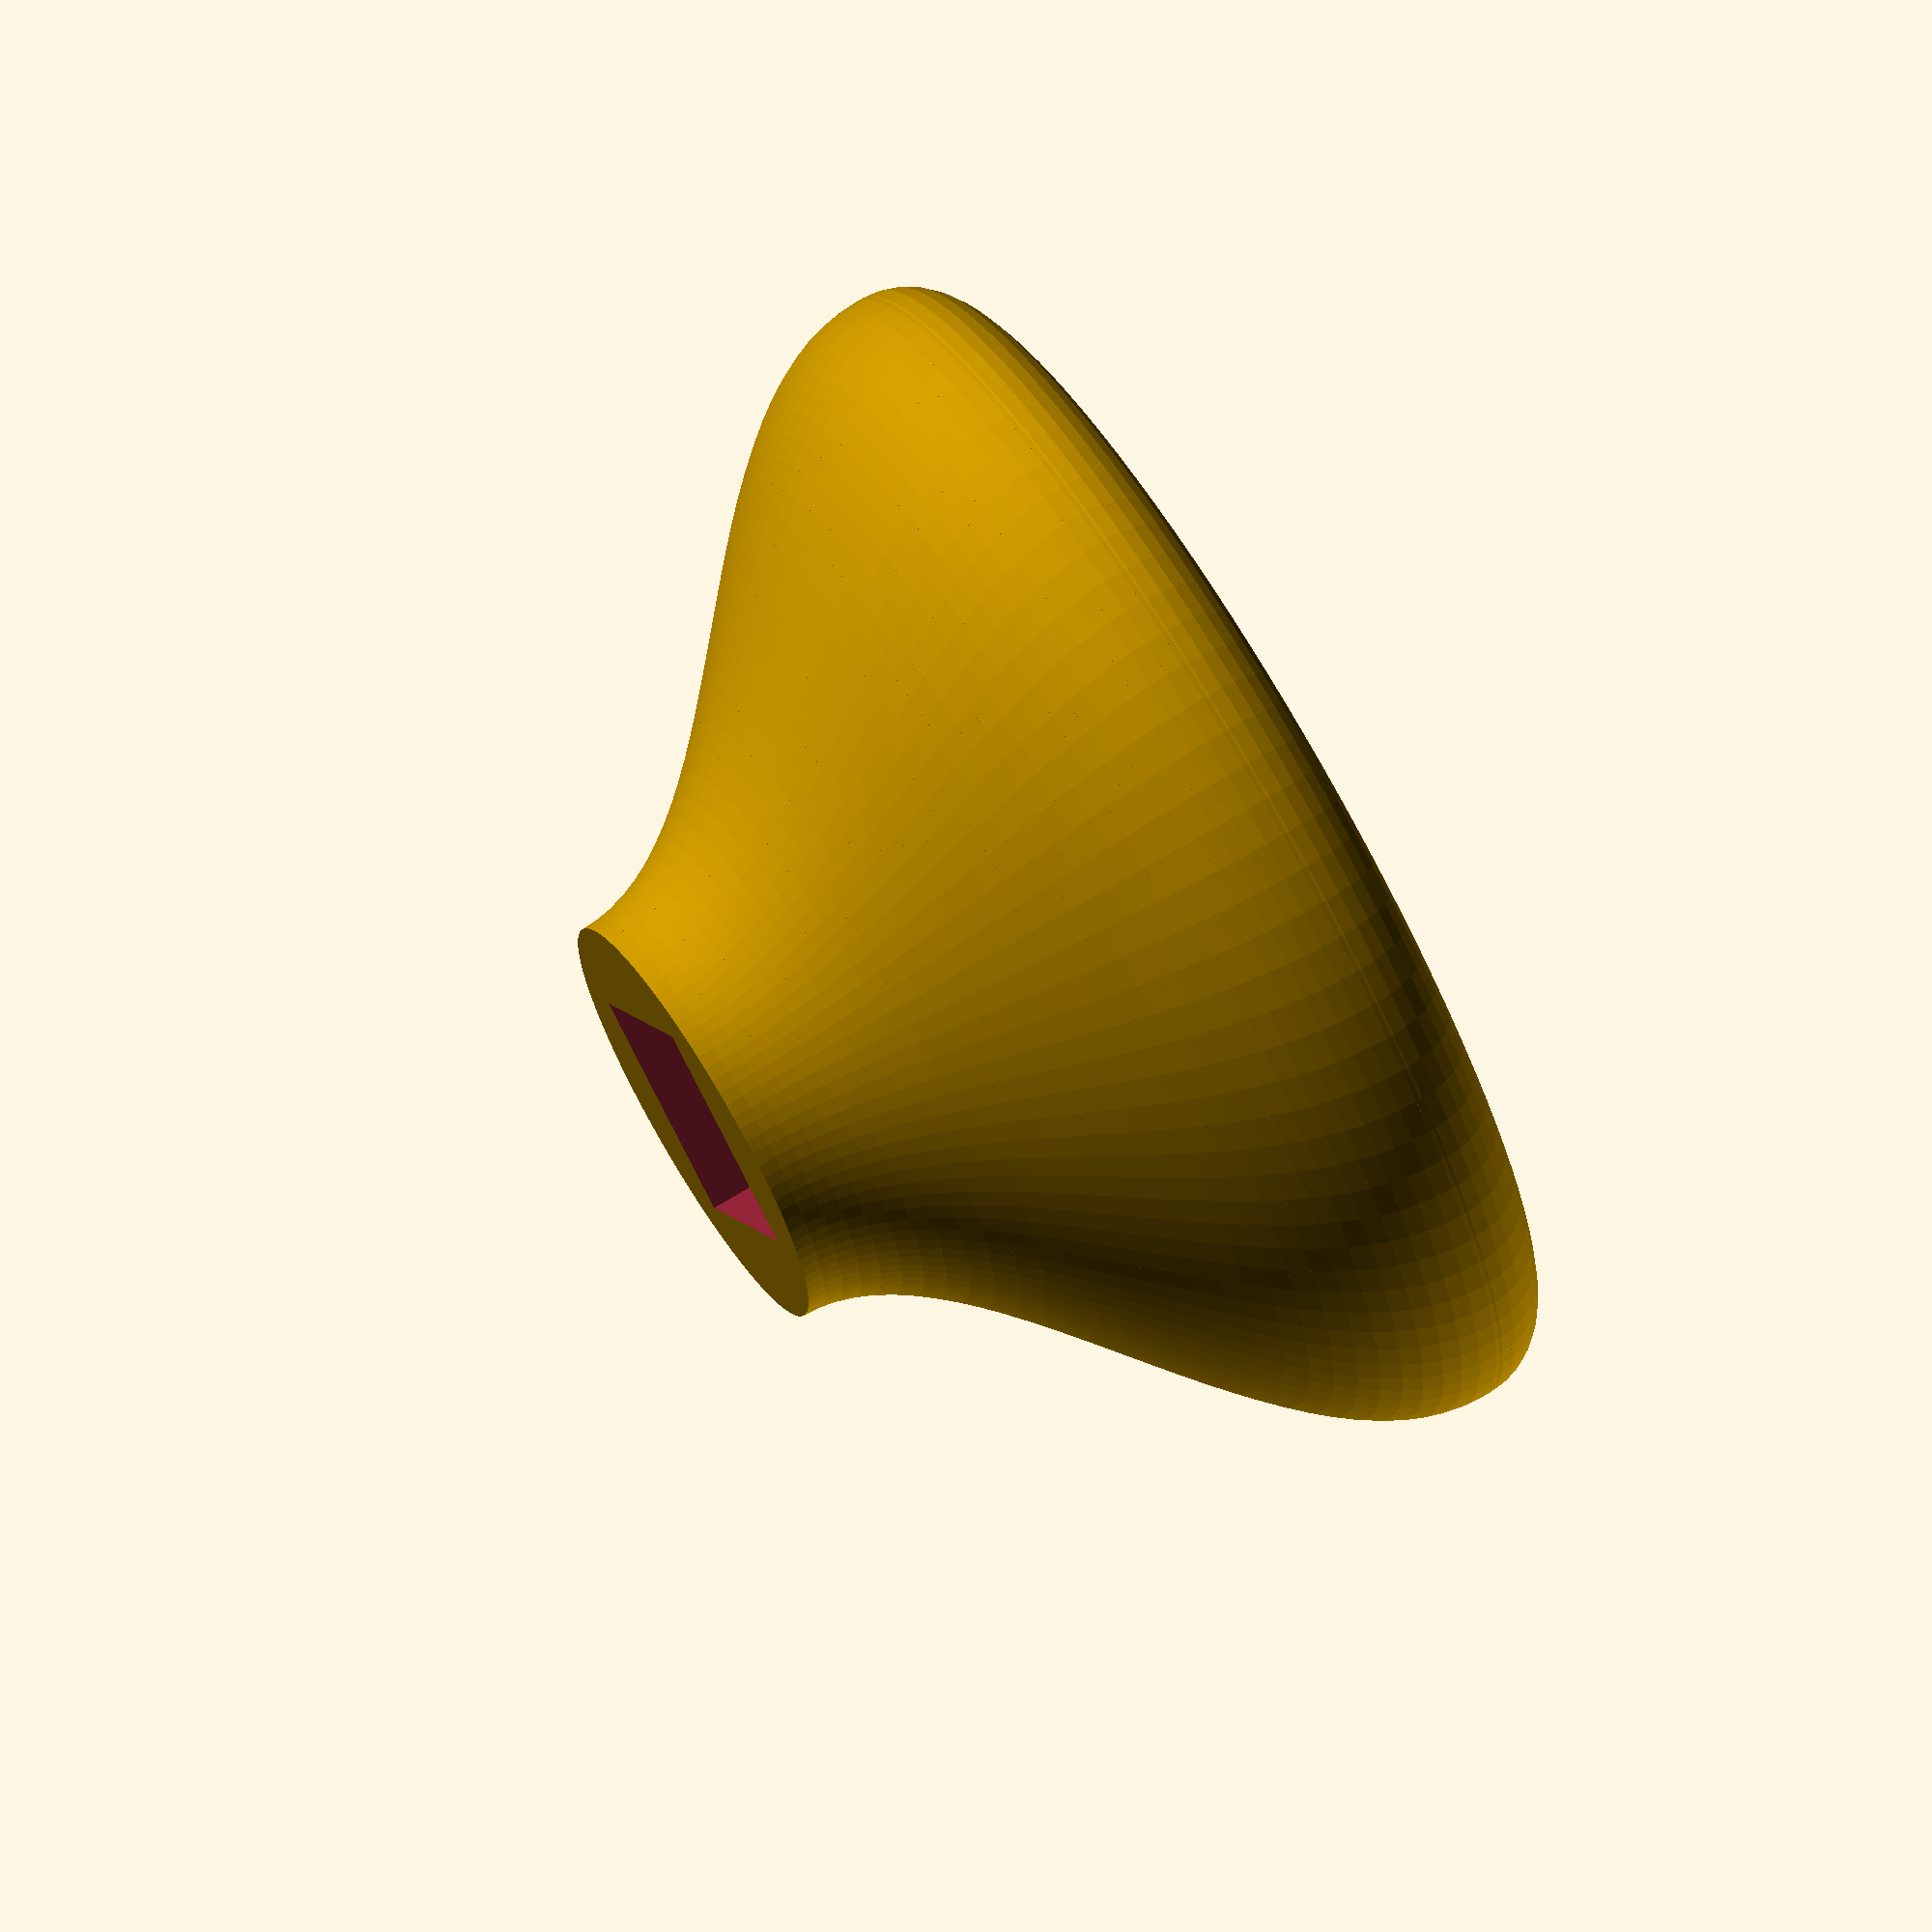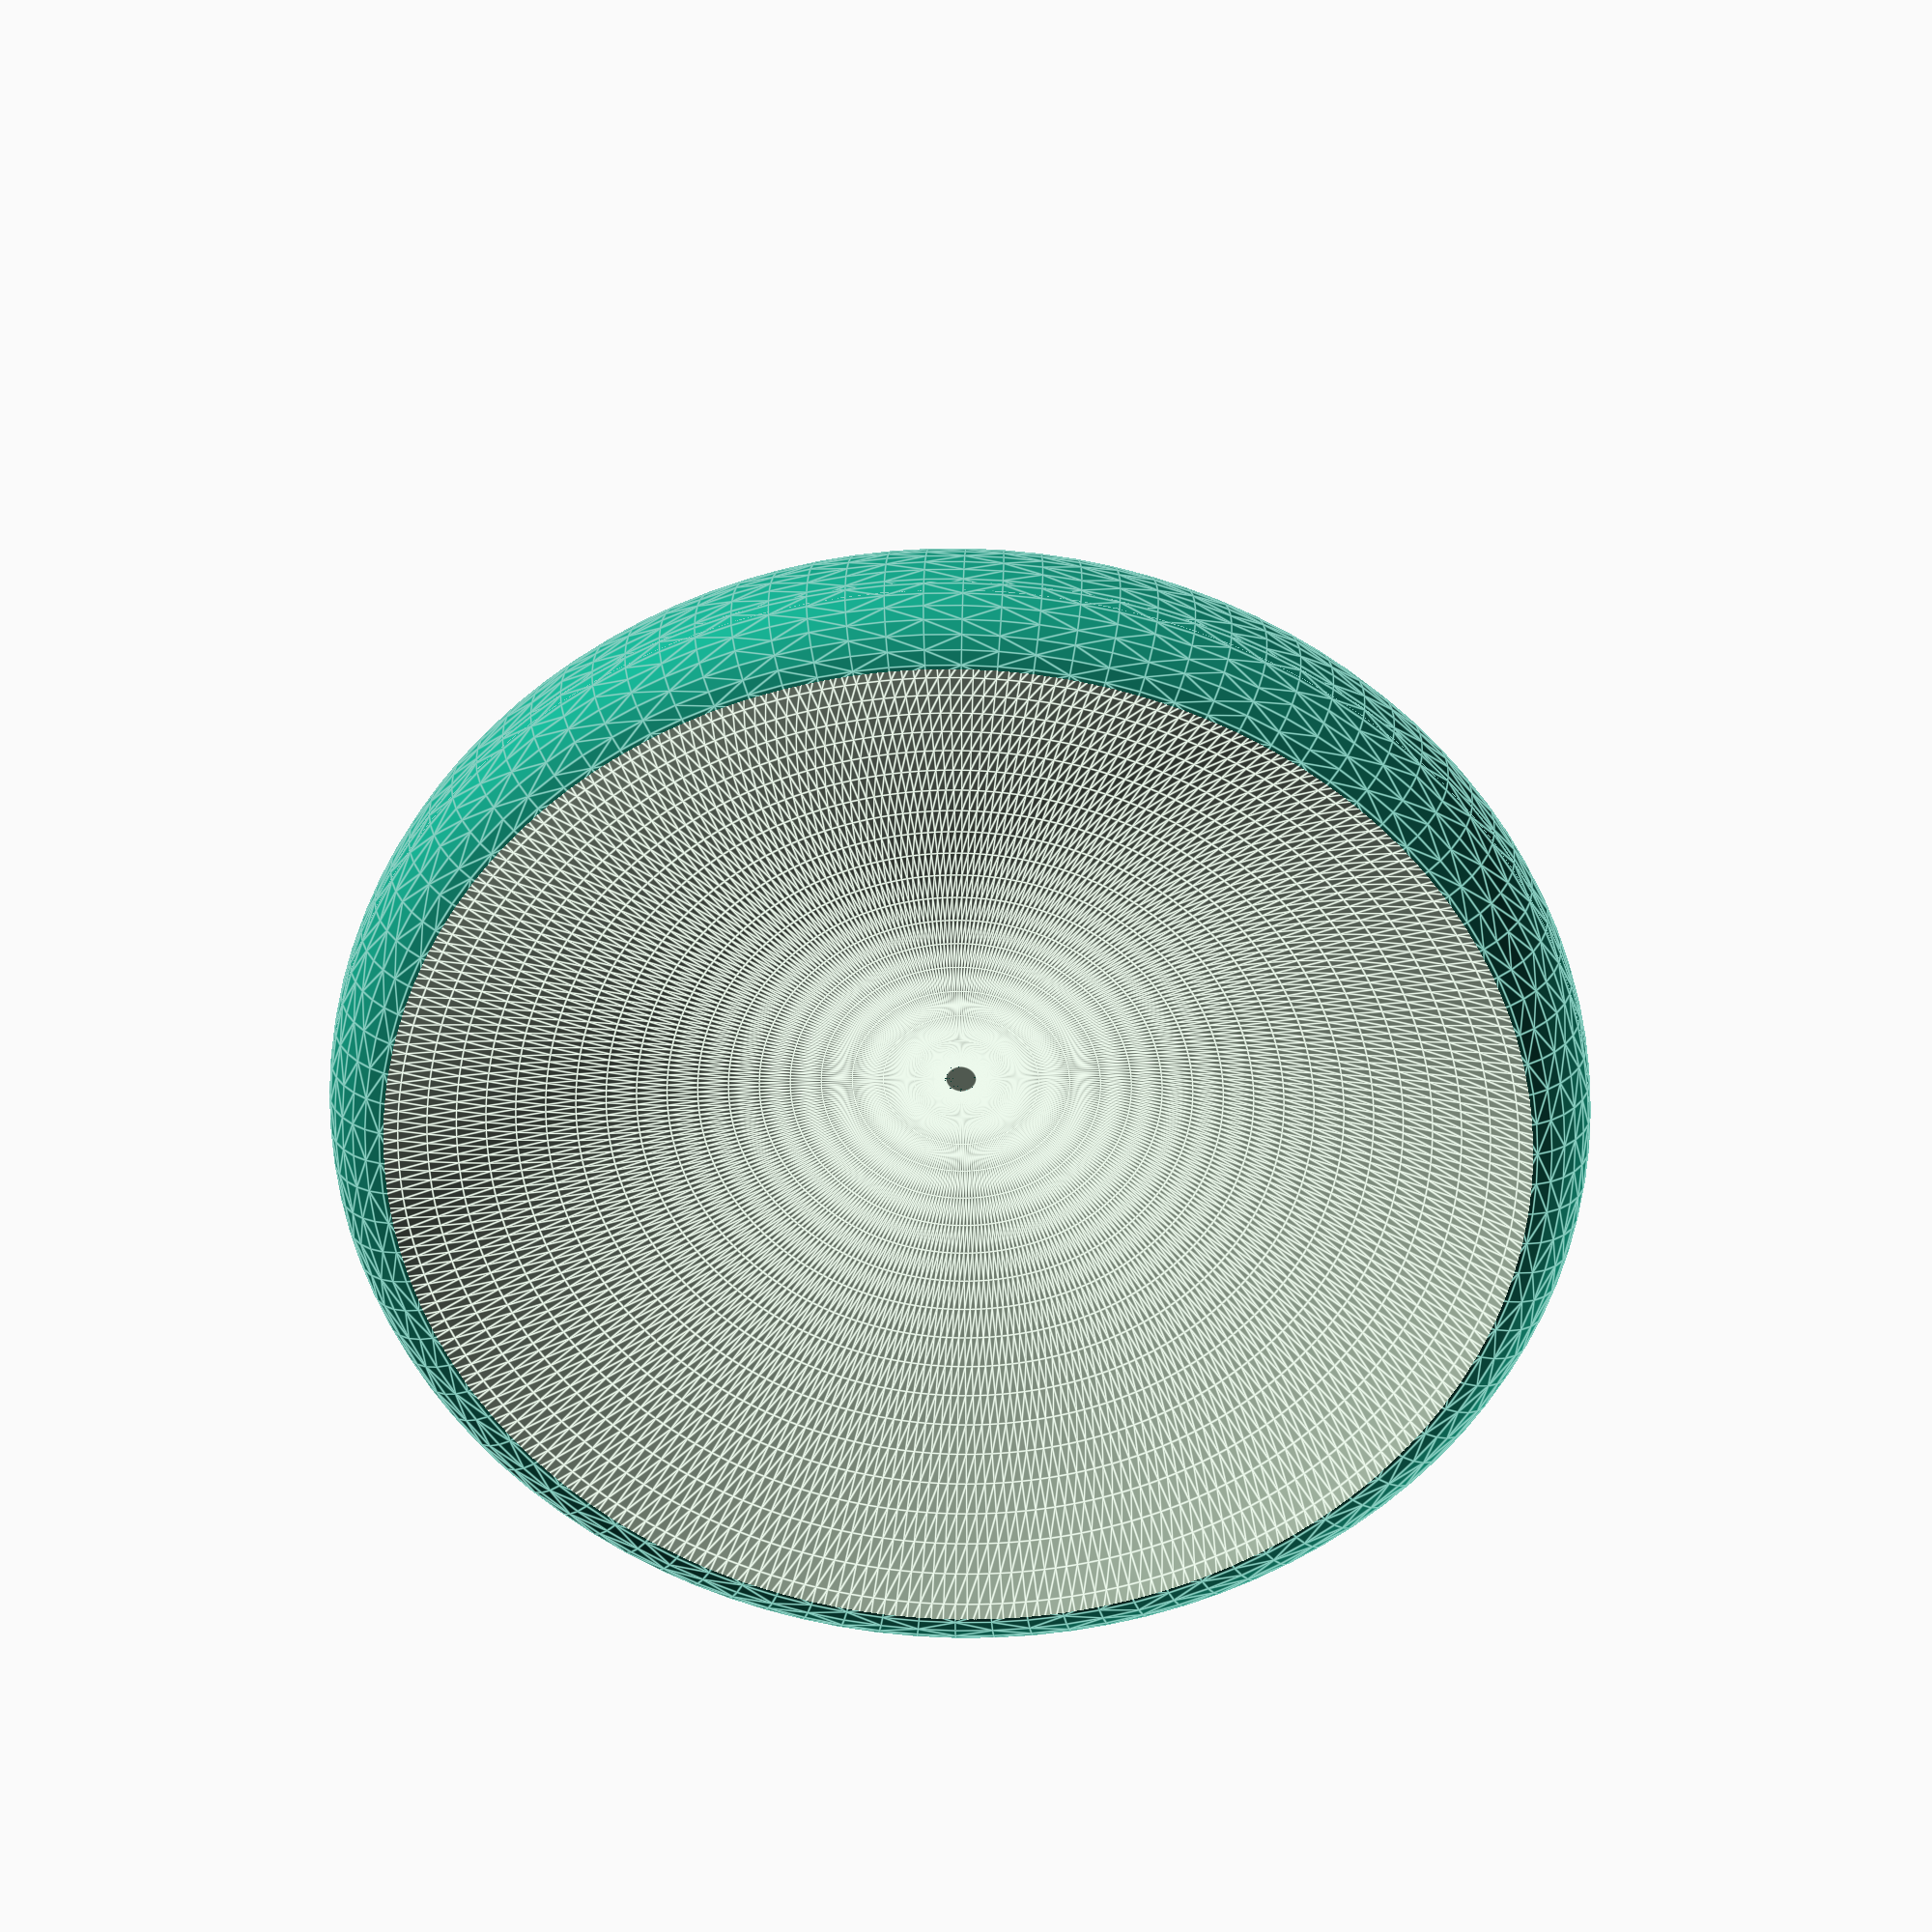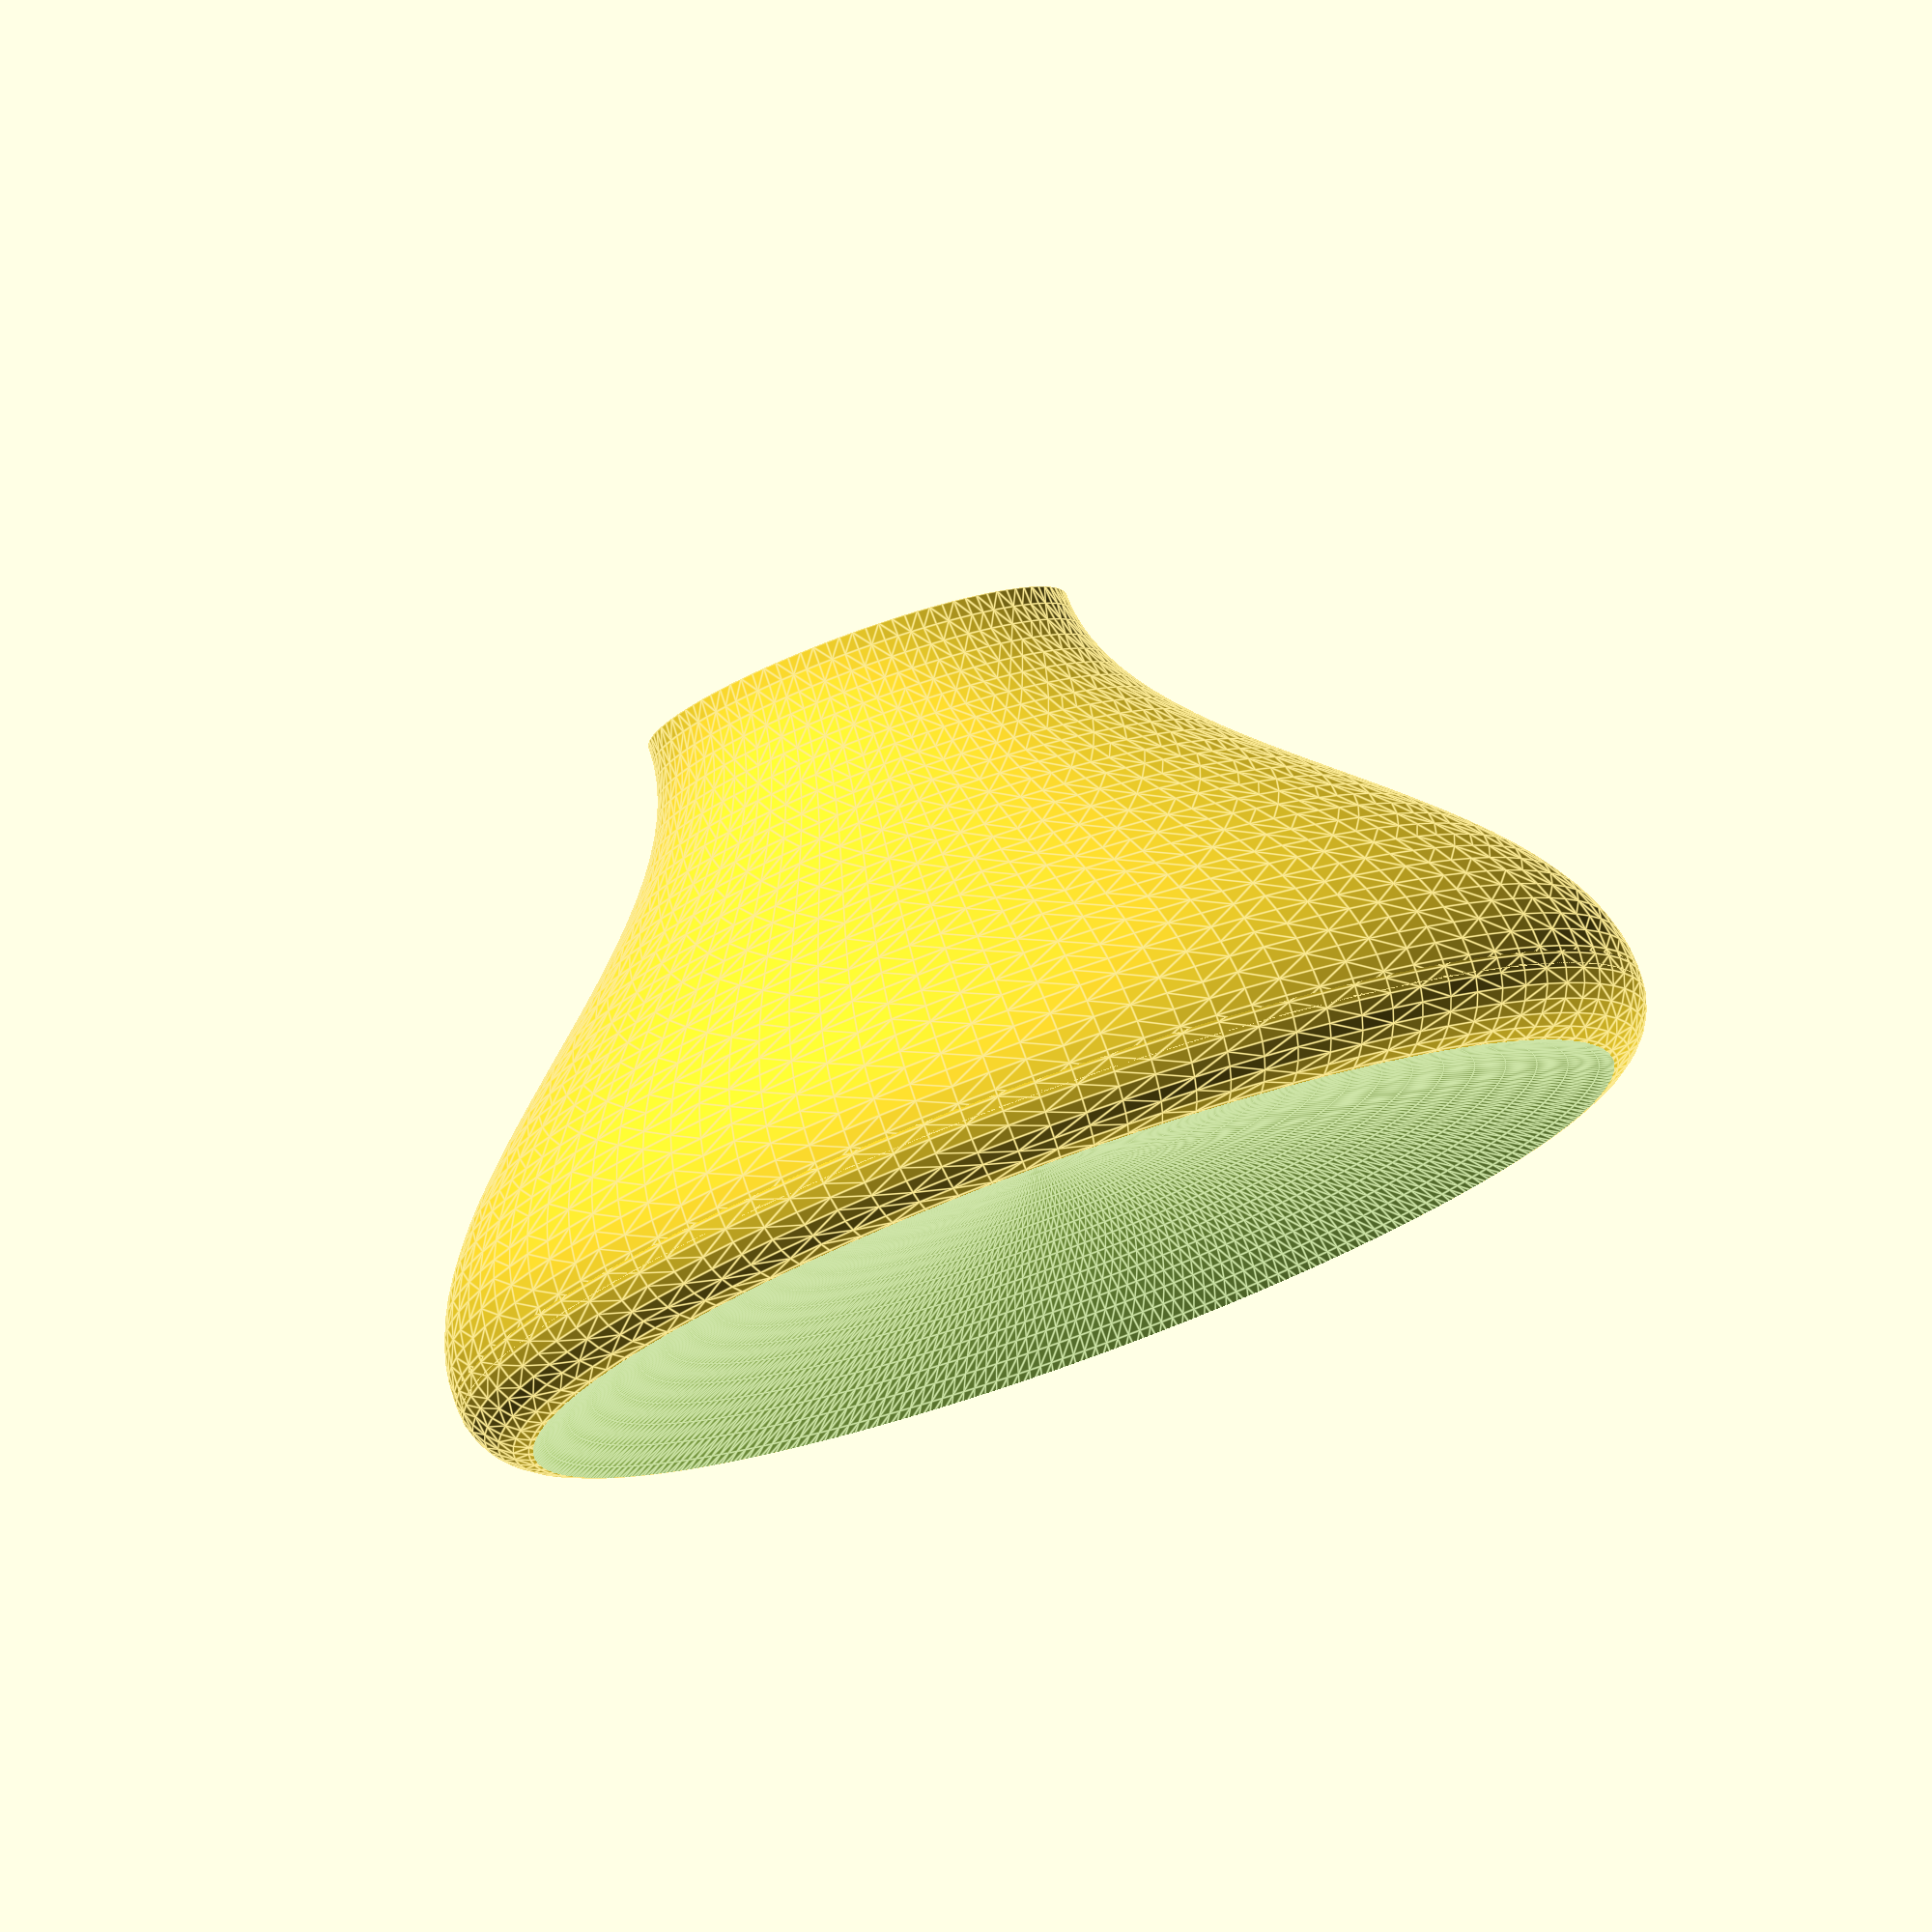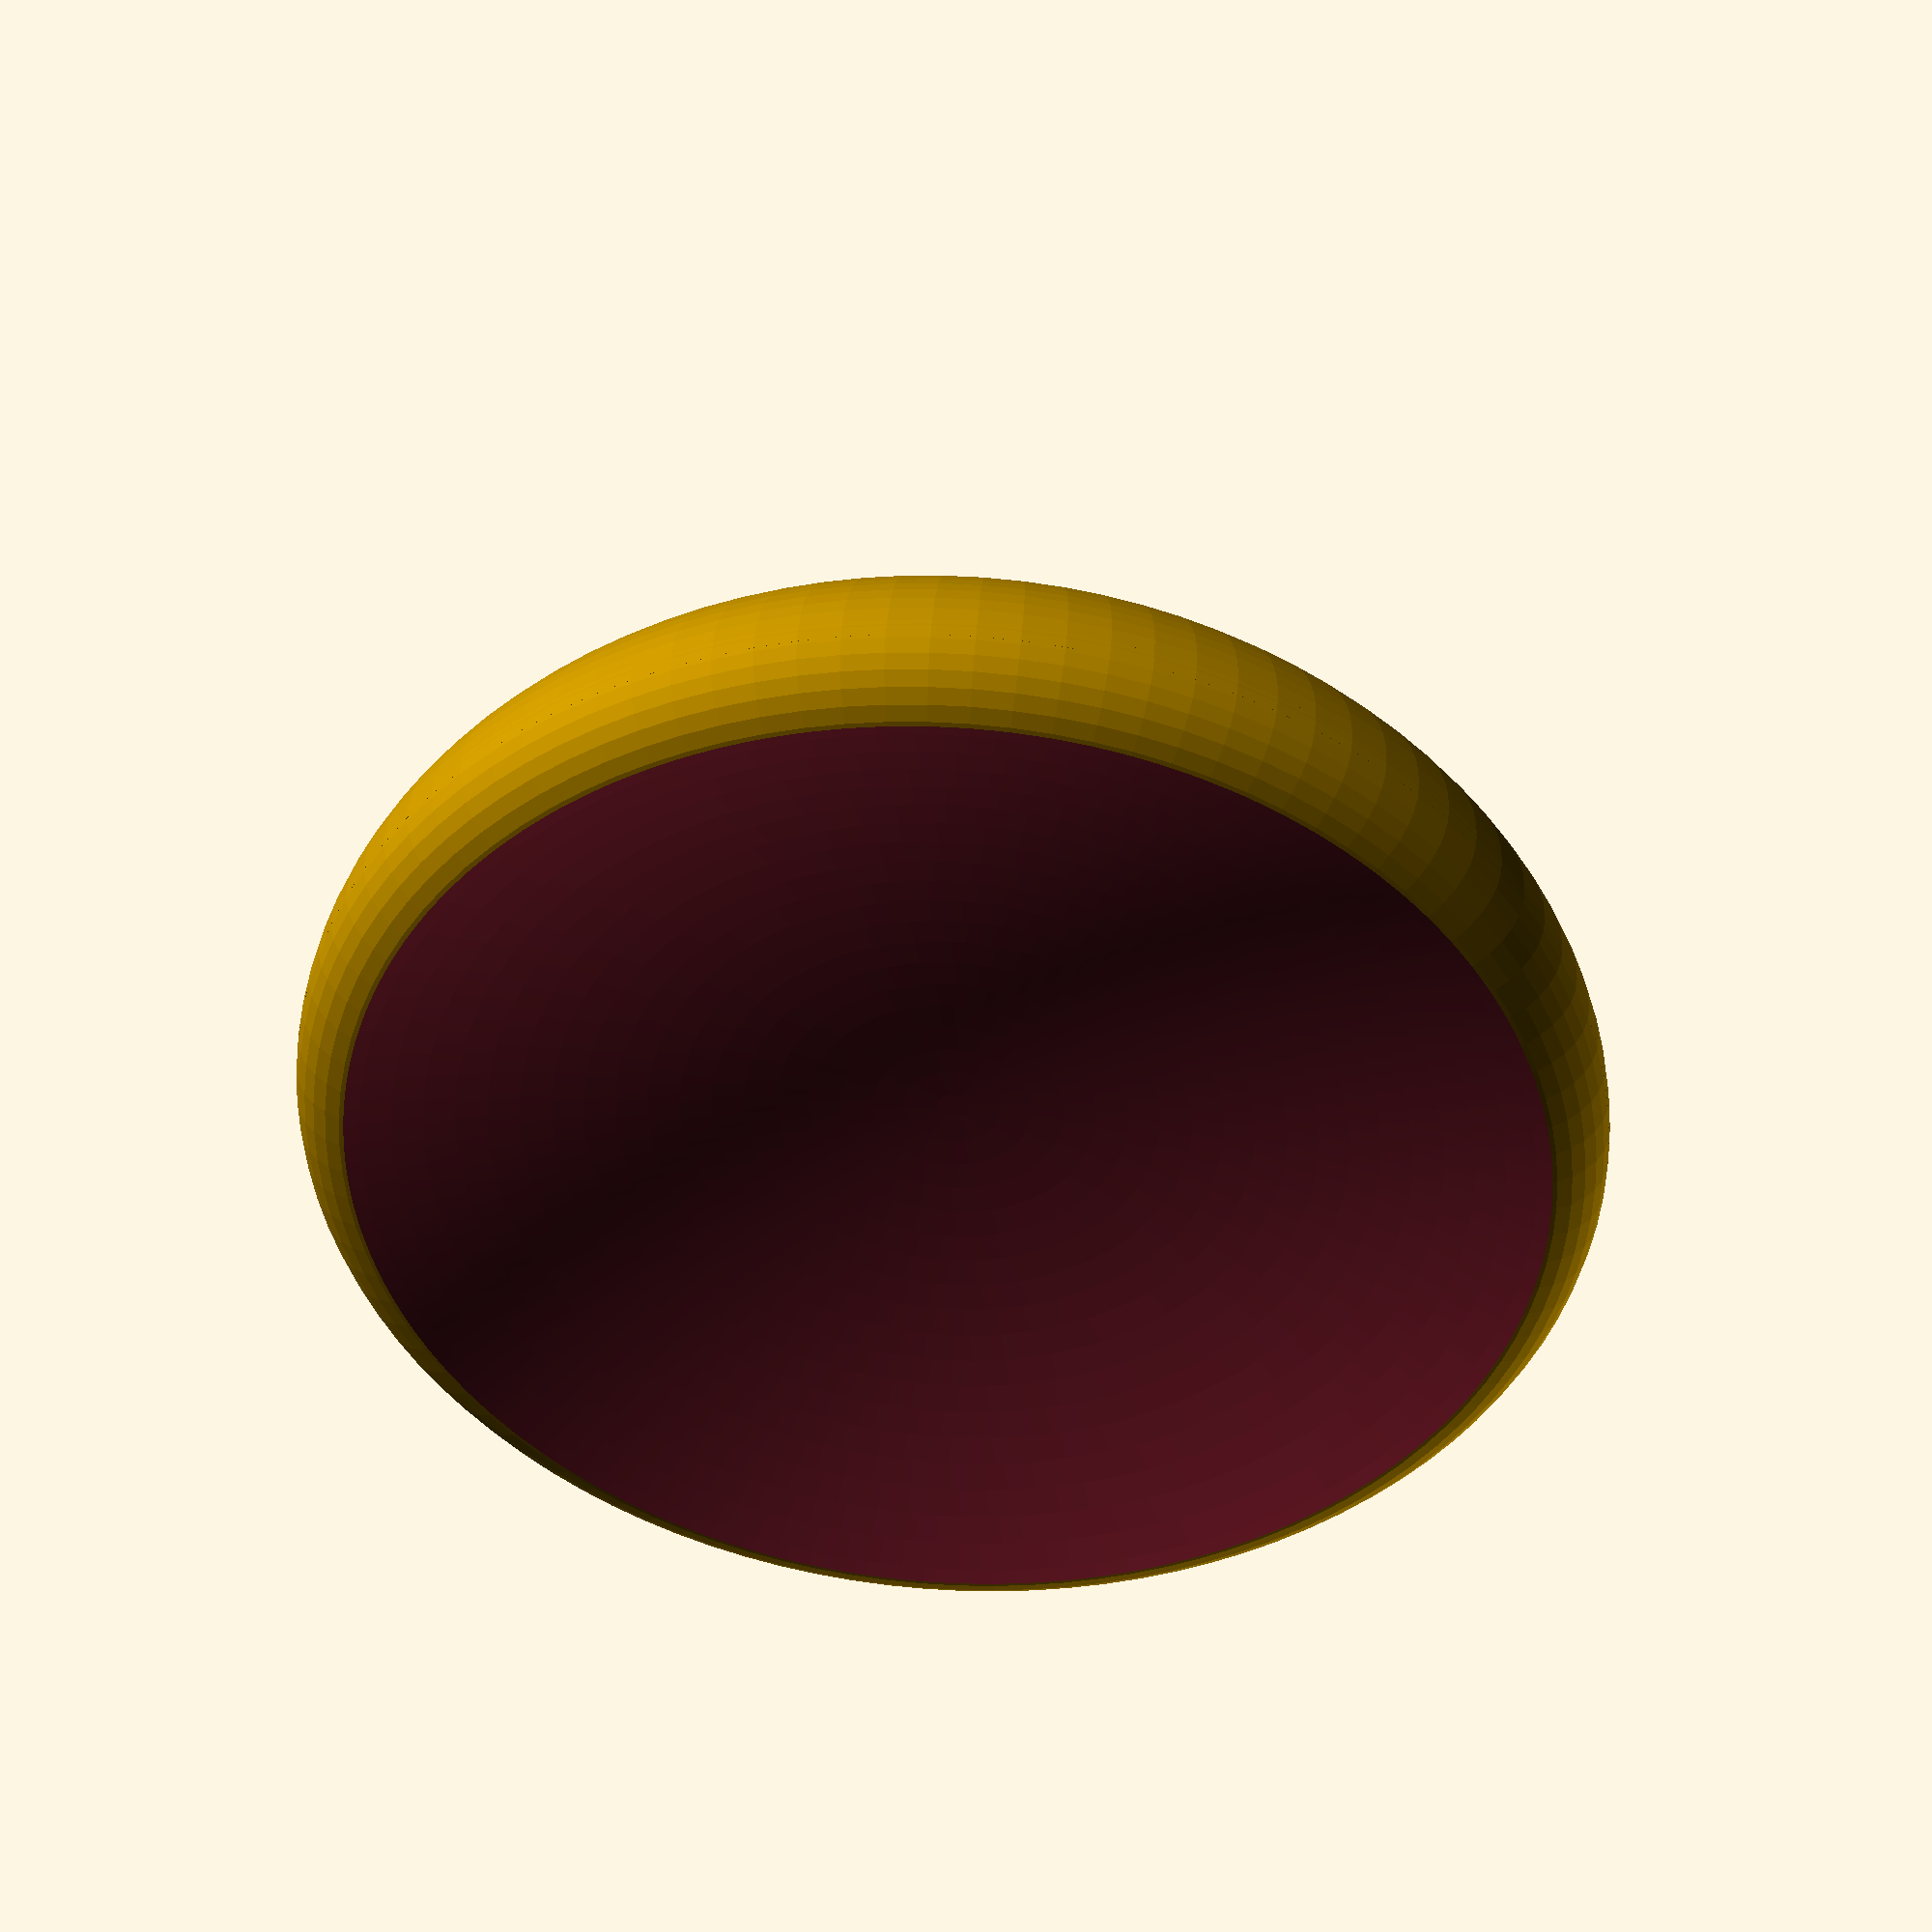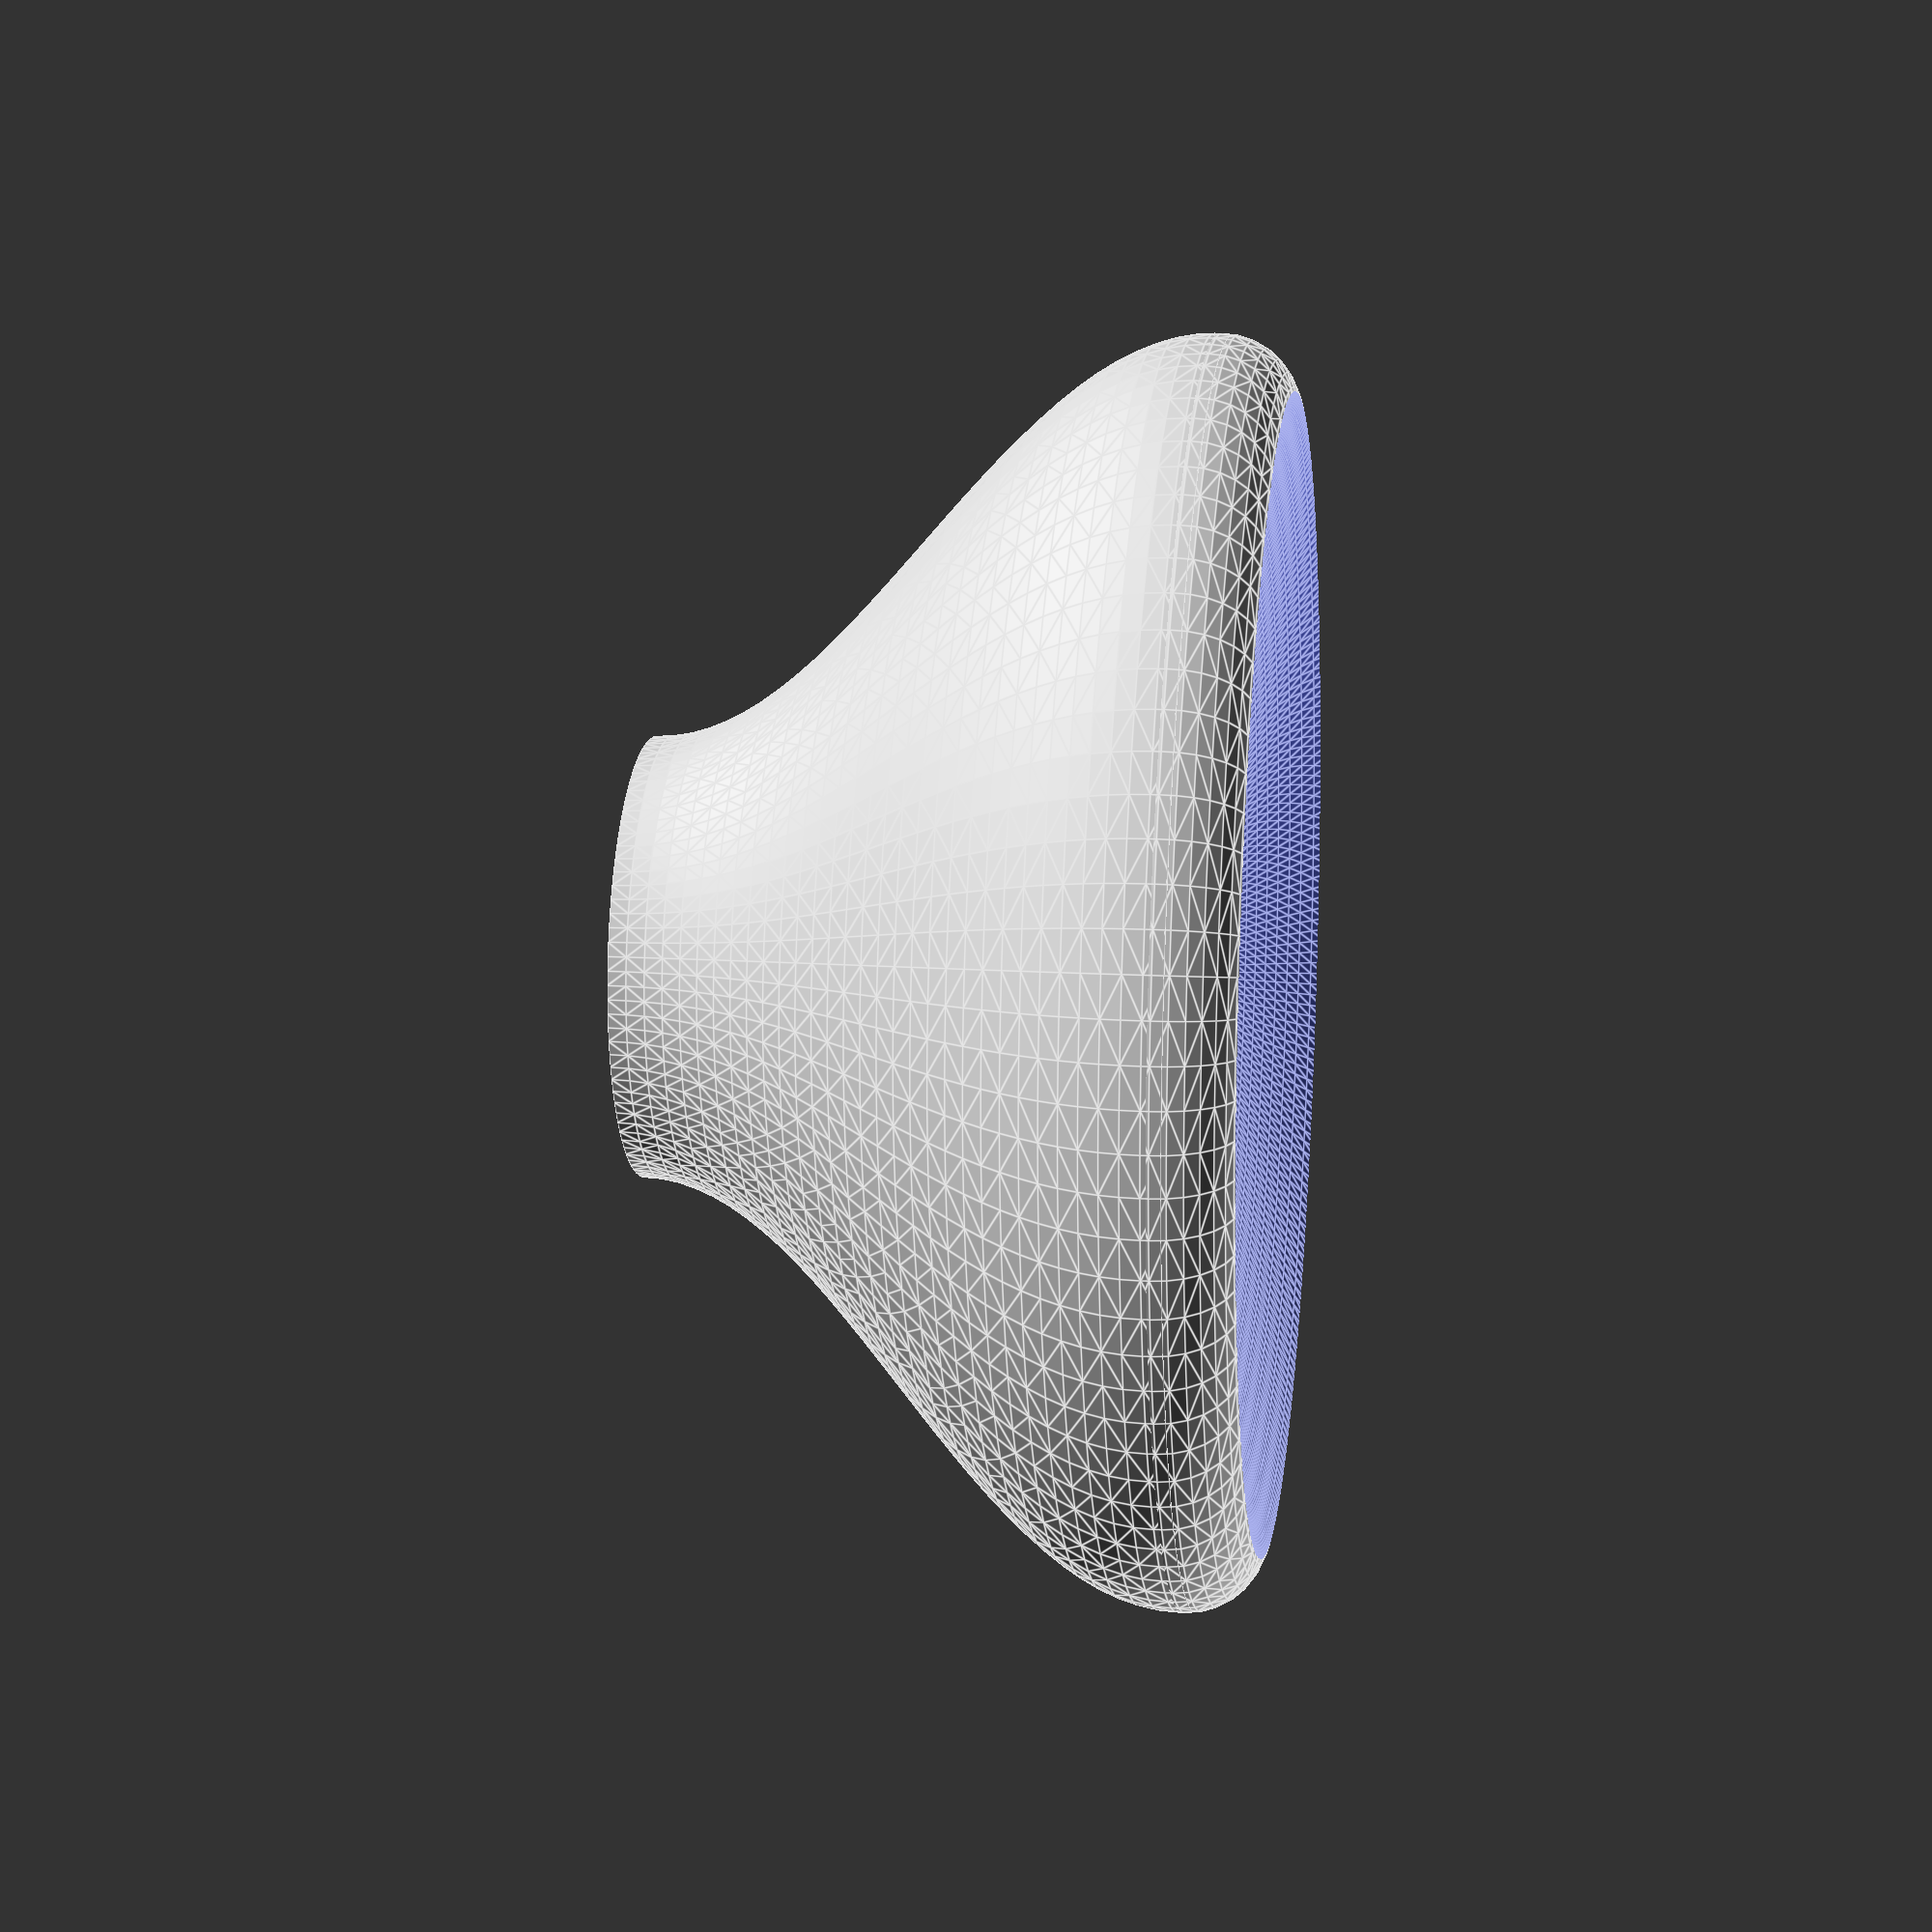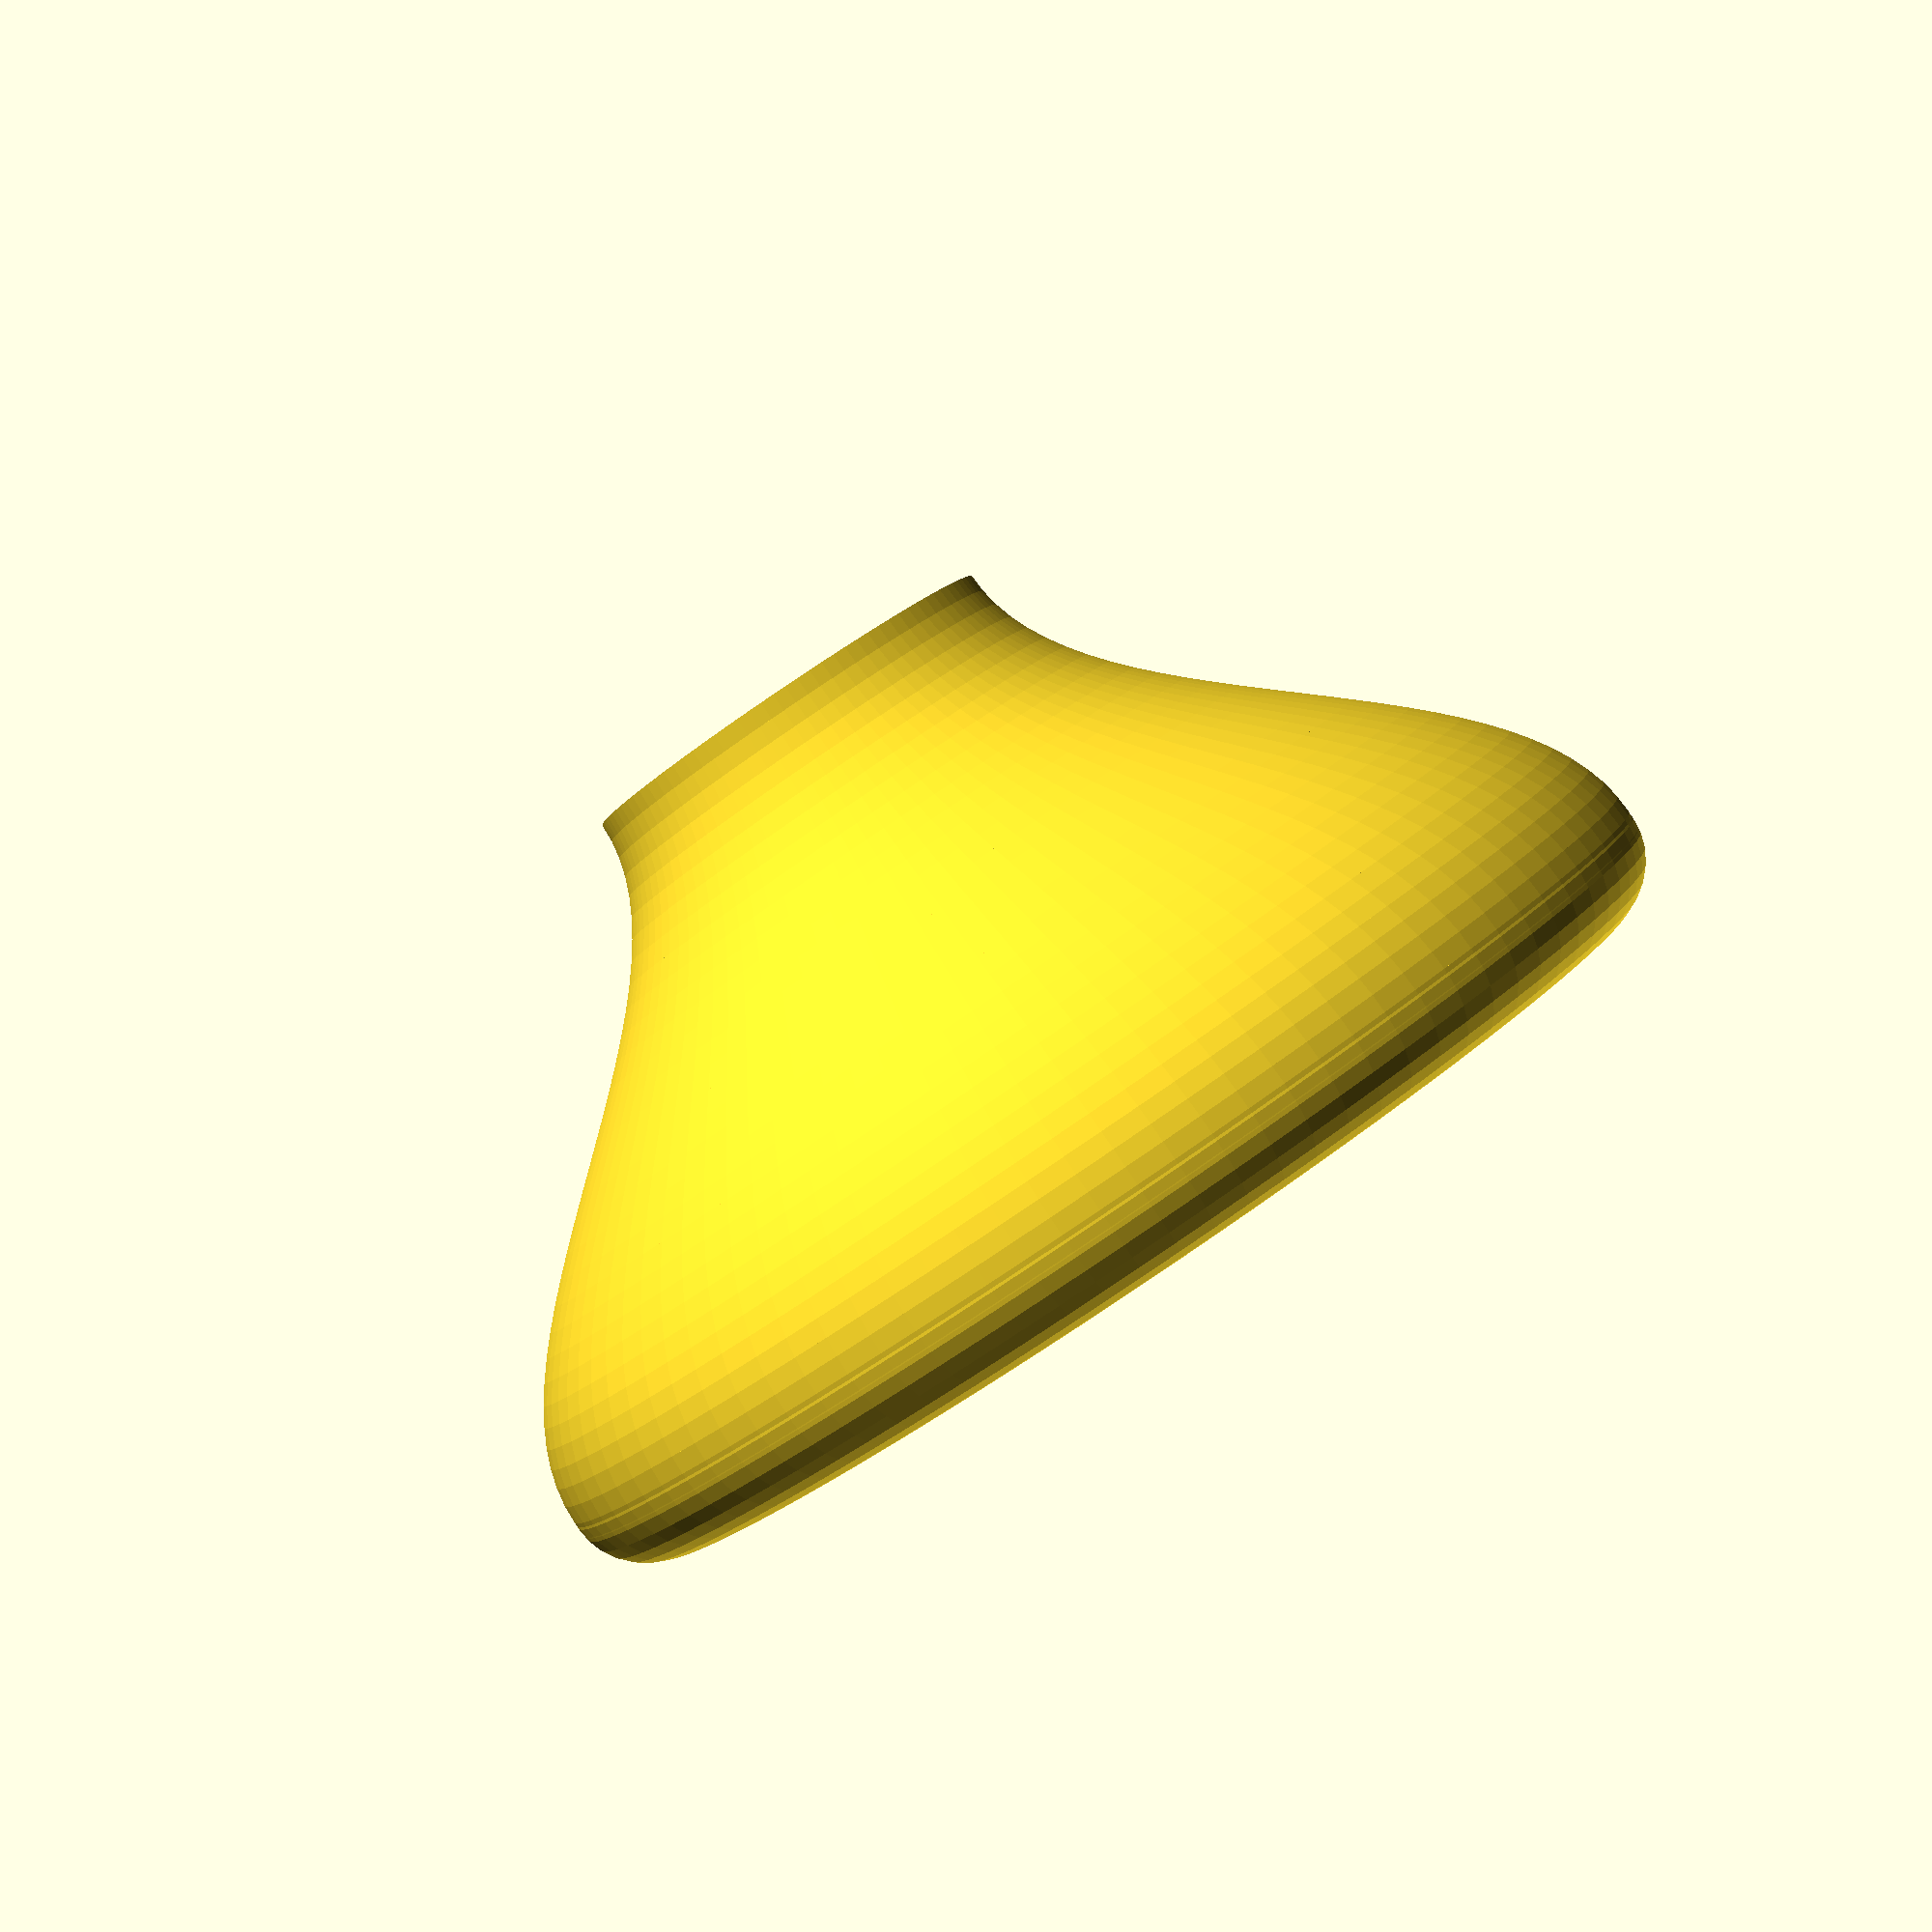
<openscad>
/* 
 * Navigation knob for SAO Dev Board
 *
 * Design: hxr.social/@thomasflummer
 *
 * License: CC-BY-SA
 *
 */

module knob()
{
    difference()
    {
        union()
        {
            start = 6;
            end = 17;
            res = 100;

            for(i = [0:30])
            {
                prev = start - (cos(6*(i+1))*-1 +1)/2 * (start-end);
                current = start - (cos(6*(i))*-1 +1)/2 * (start-end);
                hull()
                {
                    translate([0, 0, 0])
                    translate([0, 0, i*1/4])
                        cylinder(r=current/2, h=0.001,  center = true, $fn = res);

                    translate([0, 0, 0])
                    translate([0, 0, (i+1)*1/4])
                        cylinder(r=(prev)/2, h=0.001,  center = true, $fn = res);
                }
            }
            
            hull()
            {
                translate([0, 0, 7.6])
                rotate_extrude($fn = 100)
                translate([17/2 - 1, 0, 0])
                    circle(r = 1, $fn = 30);
            }            
        }
        union()
        {
            cube([3.2, 3.2, 6], center = true);
            
            translate([0, 0, 7.6 + 20 - 0.6])
                sphere(r = 20, $fn = 300);
        }
    }
}

knob();
</openscad>
<views>
elev=288.9 azim=148.9 roll=238.8 proj=o view=wireframe
elev=145.7 azim=230.7 roll=178.6 proj=o view=edges
elev=280.5 azim=41.8 roll=340.1 proj=o view=edges
elev=137.3 azim=286.7 roll=176.3 proj=p view=wireframe
elev=347.4 azim=106.0 roll=277.7 proj=p view=edges
elev=269.6 azim=225.0 roll=326.0 proj=p view=wireframe
</views>
